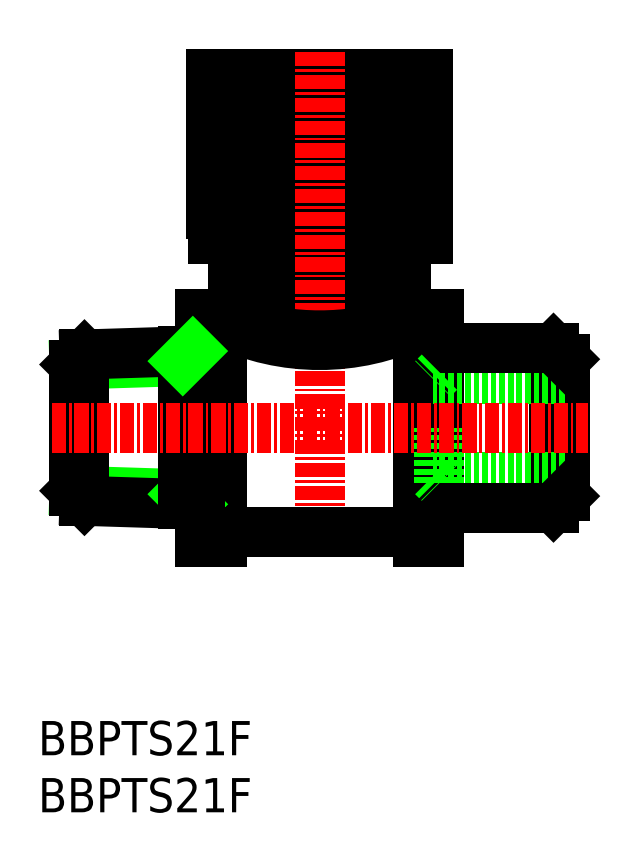
<metadata>
{"format":"dxf","ext":"dxf","renderer":"ezdxf+matplotlib","layout":"modelspace","background":"white","min_lineweight":24,"dpi":150}
</metadata>
<code>
0
SECTION
2
ENTITIES
0
TEXT
8
0
10
133.4
20
62.84
30
0
40
3
1
BBPTS21F
11
133.4
21
64.34
31
0
73
     2
0
TEXT
8
0
10
133.4
20
67.84
30
0
40
3
1
BBPTS21F
11
133.4
21
69.34
31
0
73
     2
0
INSERT
8
0
2
*X1
10
0
20
0
30
0
0
INSERT
8
0
2
*X2
10
0
20
0
30
0
0
POLYLINE
8
0
66
     1
10
0
20
0
30
0
70
     1
0
VERTEX
8
0
10
154.8
20
107.4
30
0
0
VERTEX
8
0
10
161.3
20
107.4
30
0
0
VERTEX
8
0
10
161.3
20
113.1
30
0
0
VERTEX
8
0
10
154.8
20
113.1
30
0
0
SEQEND
8
0
0
POLYLINE
8
0
66
     1
10
0
20
0
30
0
70
     1
0
VERTEX
8
0
10
148.5
20
113.1
30
0
0
VERTEX
8
0
10
167.5
20
113.1
30
0
0
VERTEX
8
0
10
167.5
20
127.6
30
0
0
VERTEX
8
0
10
148.5
20
127.6
30
0
0
SEQEND
8
0
0
POLYLINE
8
0
66
     1
10
0
20
0
30
0
70
     1
0
VERTEX
8
0
10
150.4
20
107.4
30
0
0
VERTEX
8
0
10
165.6
20
107.4
30
0
0
VERTEX
8
0
10
165.6
20
113.1
30
0
0
VERTEX
8
0
10
150.4
20
113.1
30
0
0
SEQEND
8
0
0
LINE
8
0
10
151.1
20
107.4
30
0
11
165
21
107.4
31
0
0
LINE
8
0
10
146
20
102.4
30
0
11
136.5
21
102.1
31
0
0
LINE
8
0
10
146
20
90.72
30
0
11
136.5
21
91.02
31
0
0
LINE
8
0
10
147.5
20
89.82
30
0
11
137.4
21
90.14
31
0
0
LINE
8
0
10
137.4
20
103
30
0
11
147.5
21
103.3
31
0
0
LINE
8
0
10
137.4
20
103
30
0
11
137.4
21
96.55
31
0
0
LINE
8
0
10
136.5
20
91.02
30
0
11
136.5
21
102.1
31
0
0
LINE
8
0
10
137.4
20
90.14
30
0
11
136.5
21
91.02
31
0
0
LINE
8
0
10
137.4
20
90.14
30
0
11
137.4
21
96.55
31
0
0
LINE
8
0
10
136.5
20
102.1
30
0
11
137.4
21
103
31
0
0
LINE
8
CENTER
10
158
20
86.23
30
0
11
158
21
129.6
31
0
0
LINE
8
0
10
168.5
20
101.4
30
0
11
168.5
21
96.55
31
0
0
LINE
8
0
10
146
20
103.2
30
0
11
146
21
96.55
31
0
0
LINE
8
0
10
178.5
20
103.6
30
0
11
178.5
21
89.55
31
0
0
LINE
8
0
10
168
20
100.8
30
0
11
168
21
92.27
31
0
0
LINE
8
0
10
168.5
20
103.6
30
0
11
168.5
21
89.55
31
0
0
LINE
8
0
10
179.5
20
102.6
30
0
11
179.5
21
90.55
31
0
0
LINE
8
0
10
166.6
20
87.37
30
0
11
166.6
21
105.7
31
0
0
LINE
8
0
10
147.5
20
103.3
30
0
11
147.5
21
89.82
31
0
0
LINE
8
0
10
149.5
20
87.37
30
0
11
149.5
21
105.7
31
0
0
LINE
8
0
10
179.5
20
92.27
30
0
11
168
21
92.27
31
0
0
LINE
8
0
10
168.5
20
91.69
30
0
11
179.5
21
91.69
31
0
0
LINE
8
0
10
178.5
20
89.55
30
0
11
168.5
21
89.55
31
0
0
LINE
8
0
10
168.5
20
89.55
30
0
11
168.5
21
86.55
31
0
0
LINE
8
0
10
168
20
92.27
30
0
11
168.5
21
91.69
31
0
0
LINE
8
0
10
168.5
20
86.55
30
0
11
166.6
21
86.55
31
0
0
LINE
8
0
10
166.6
20
86.55
30
0
11
166.6
21
87.37
31
0
0
LINE
8
0
10
146.9
20
89.84
30
0
11
146
21
90.72
31
0
0
LINE
8
0
10
149.5
20
87.37
30
0
11
149.5
21
86.55
31
0
0
LINE
8
0
10
149.5
20
86.55
30
0
11
147.5
21
86.55
31
0
0
LINE
8
0
10
147.5
20
86.55
30
0
11
147.5
21
89.82
31
0
0
LINE
8
0
10
166.6
20
87.37
30
0
11
149.5
21
87.37
31
0
0
LINE
8
0
10
168.5
20
91.69
30
0
11
168.5
21
96.55
31
0
0
LINE
8
0
10
146
20
89.87
30
0
11
146
21
96.55
31
0
0
LINE
8
0
10
179.5
20
90.55
30
0
11
178.5
21
89.55
31
0
0
LINE
8
0
10
179.5
20
100.8
30
0
11
168
21
100.8
31
0
0
LINE
8
0
10
179.5
20
101.4
30
0
11
168.5
21
101.4
31
0
0
LINE
8
0
10
168.5
20
103.6
30
0
11
178.5
21
103.6
31
0
0
LINE
8
0
10
168.5
20
106.6
30
0
11
168.5
21
103.6
31
0
0
LINE
8
0
10
168.5
20
101.4
30
0
11
168
21
100.8
31
0
0
LINE
8
0
10
165
20
107.4
30
0
11
165
21
105.7
31
0
0
LINE
8
0
10
165
20
105.7
30
0
11
166.6
21
105.7
31
0
0
LINE
8
0
10
166.6
20
105.7
30
0
11
166.6
21
106.6
31
0
0
LINE
8
0
10
166.6
20
106.6
30
0
11
168.5
21
106.6
31
0
0
LINE
8
0
10
147.5
20
103.3
30
0
11
147.5
21
106.6
31
0
0
LINE
8
0
10
147.5
20
106.6
30
0
11
149.5
21
106.6
31
0
0
LINE
8
0
10
149.5
20
106.6
30
0
11
149.5
21
105.7
31
0
0
LINE
8
0
10
149.5
20
105.7
30
0
11
151.1
21
105.7
31
0
0
LINE
8
0
10
151.1
20
105.7
30
0
11
151.1
21
107.4
31
0
0
ARC
8
0
10
158
20
123.8
30
0
40
20
50
244.6
51
295.4
0
ARC
8
0
10
158
20
127.1
30
0
40
22.46
50
252
51
288
0
LINE
8
0
10
146.9
20
103.3
30
0
11
146
21
102.4
31
0
0
LINE
8
0
10
178.5
20
103.6
30
0
11
179.5
21
102.6
31
0
0
LINE
8
CENTER
10
134.5
20
96.55
30
0
11
181.5
21
96.55
31
0
0
ENDSEC
0
EOF

</code>
